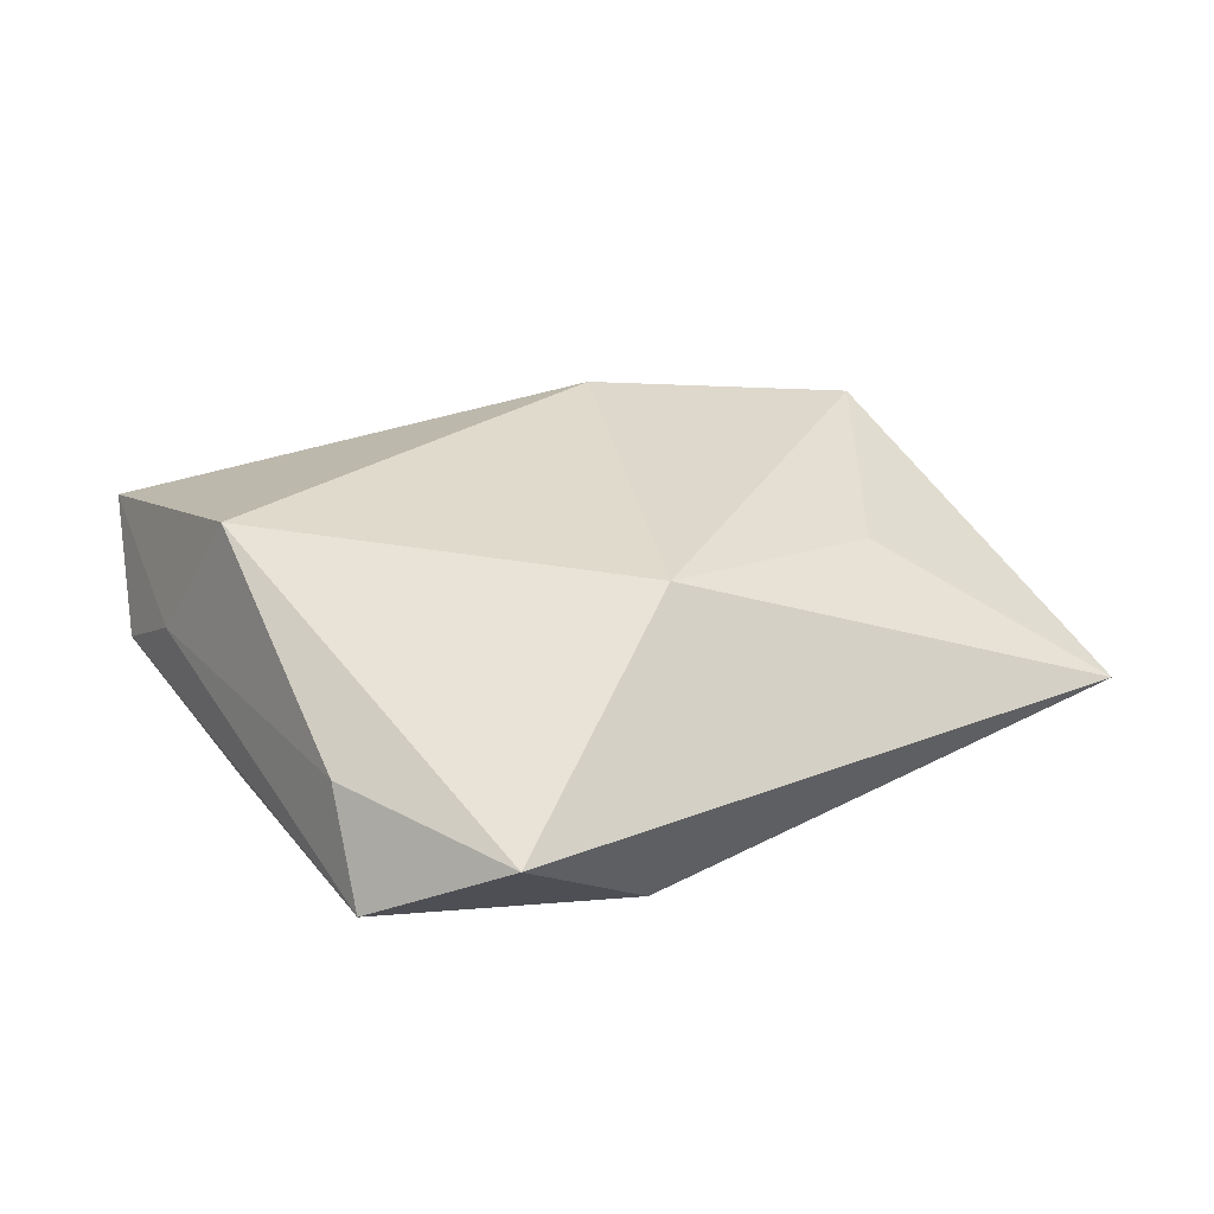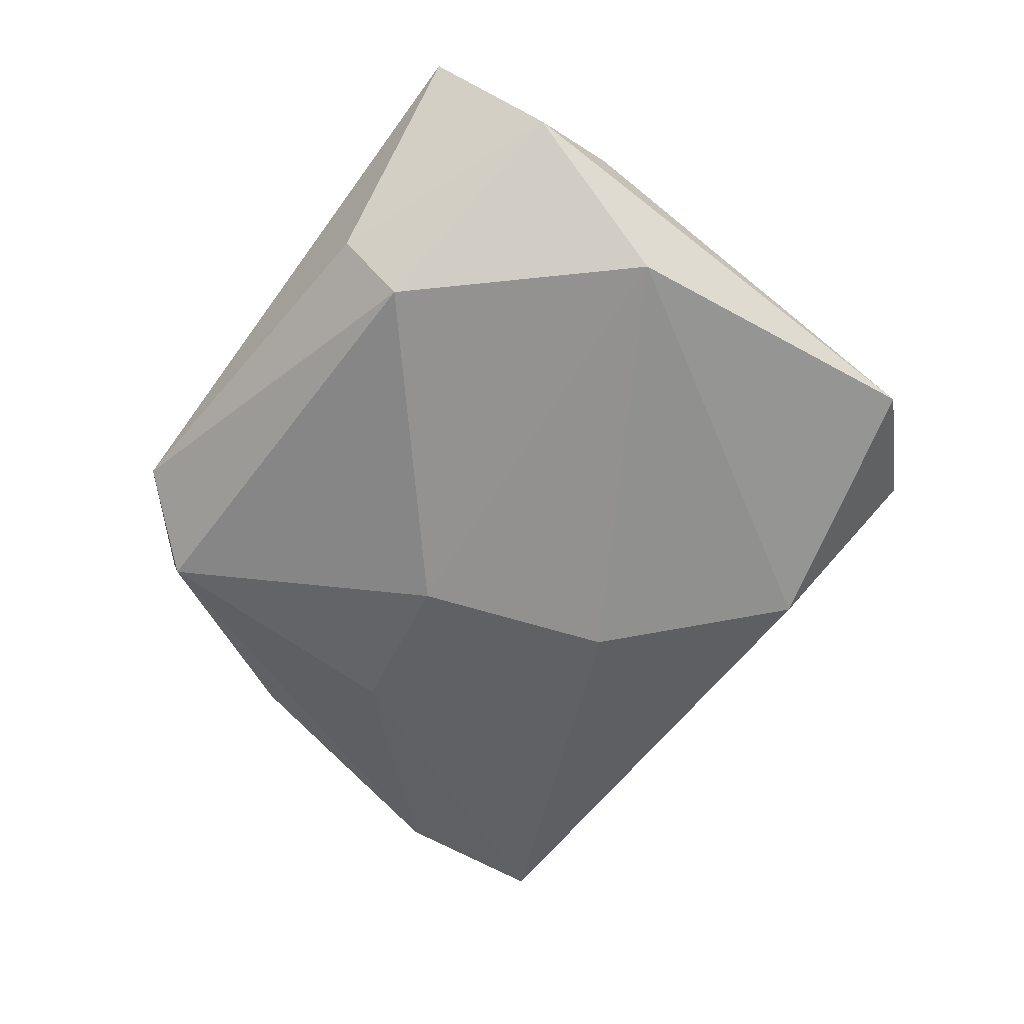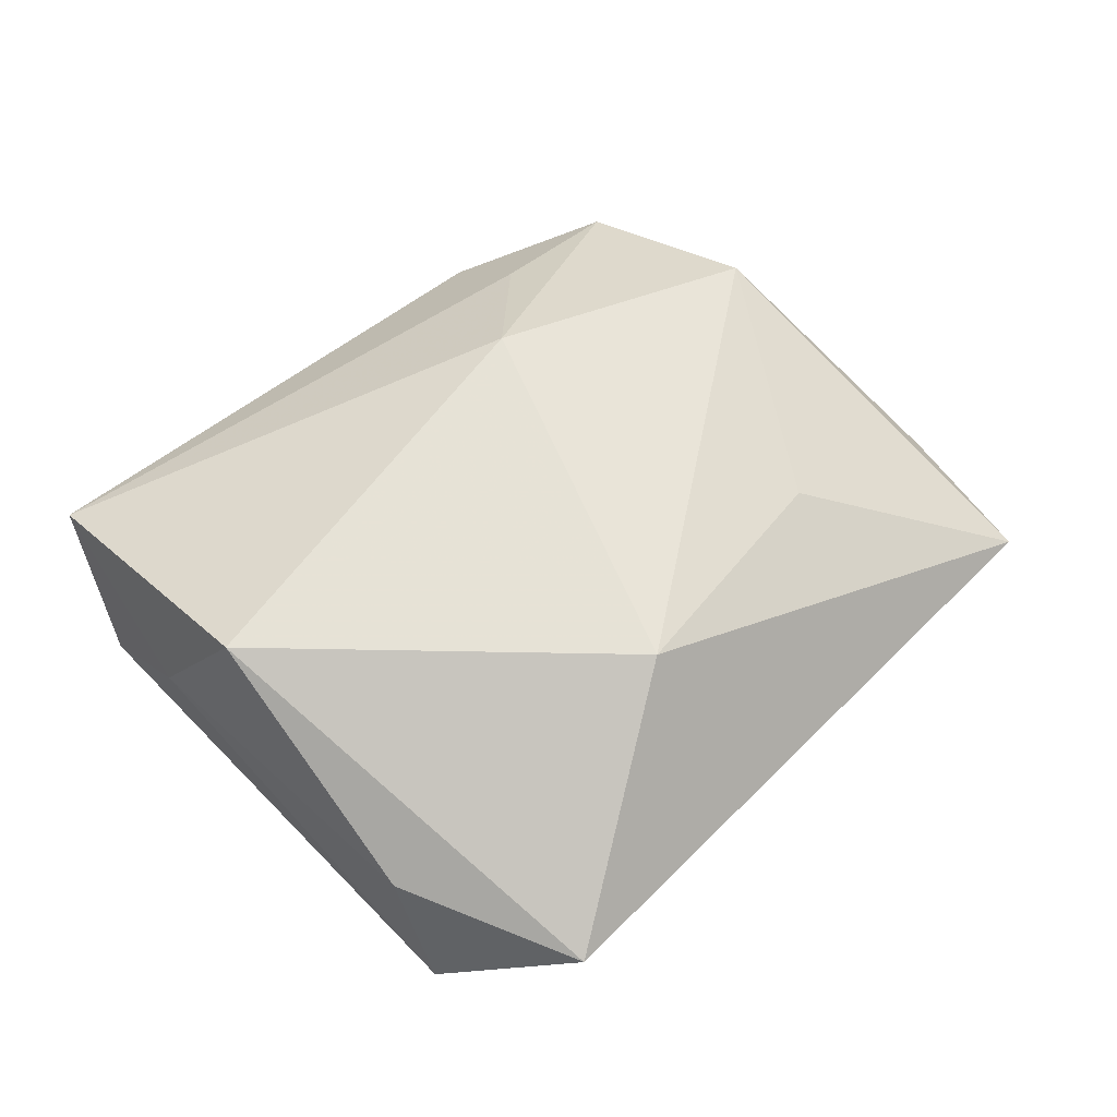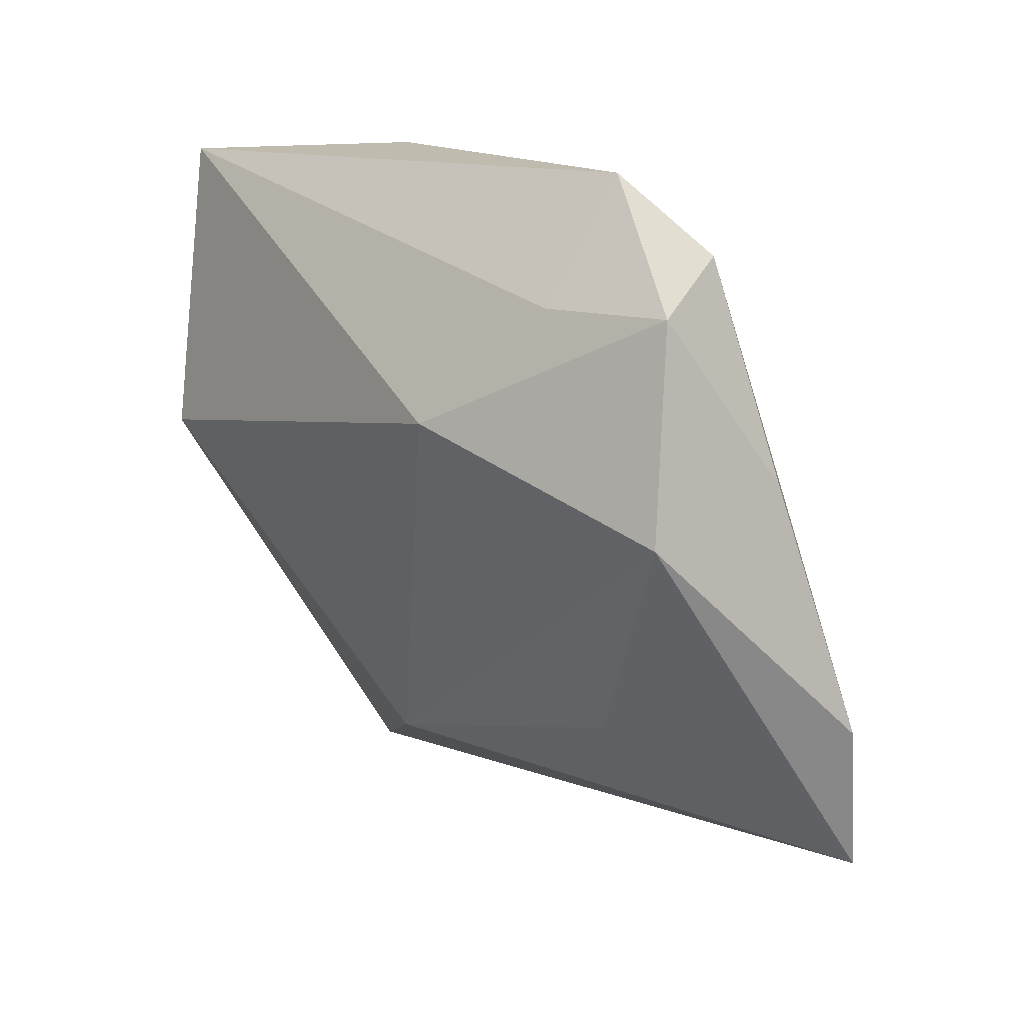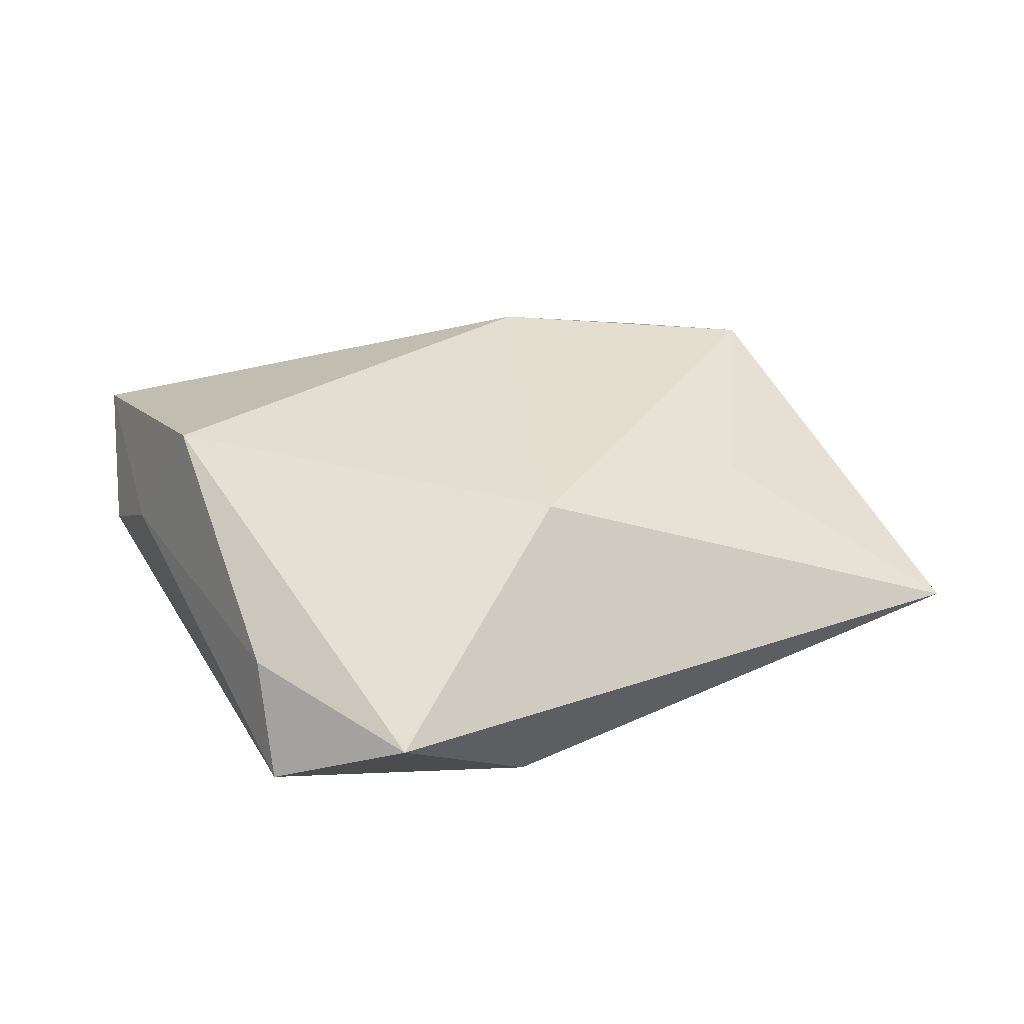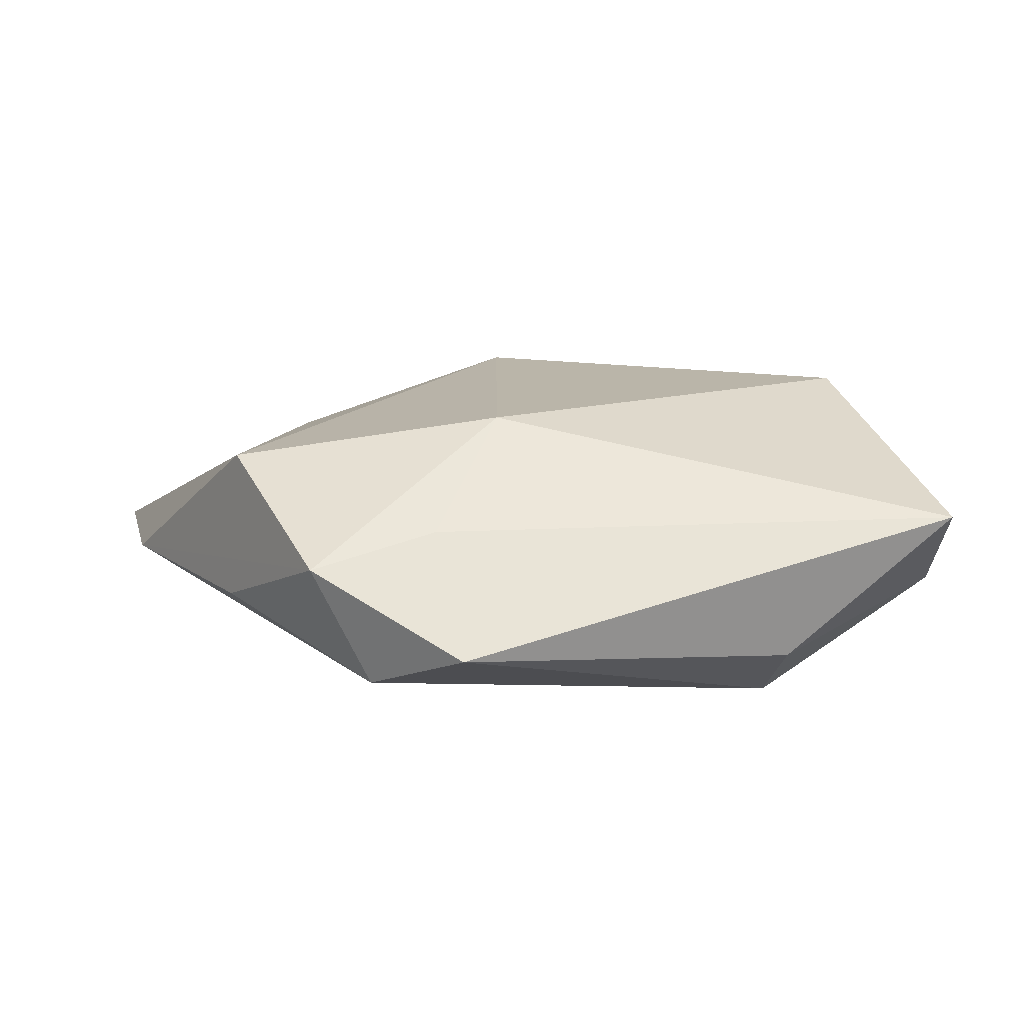
<metadata>
{"format":"obj","ext":"obj","renderer":"f3d","projection":"perspective","resolution":1024,"background":"white","views":[{"elev":31.7,"azim":-17.0,"up":"+Z"},{"elev":-64.5,"azim":-113.3,"up":"+Z"},{"elev":63.6,"azim":-29.3,"up":"+Z"},{"elev":33.9,"azim":47.7,"up":"+Y"},{"elev":35.2,"azim":-12.4,"up":"+Z"},{"elev":14.4,"azim":173.6,"up":"+Z"}]}
</metadata>
<code>
v -0.03185 -0.02941 0.003468
v 0.05278 -0.008073 -0.004439
v 0.03132 0.03604 0.003965
v -0.02314 0.02502 -0.01585
v 0.009849 -0.01596 -0.01575
v 0.04063 0.01779 -0.00378
v -0.03717 -0.0009446 -0.0144
v 0.03944 0.01655 0.01292
v -0.03664 -0.0008354 0.01736
v 0.0548 -0.02484 -0.004165
v 0.008639 0.01921 0.01731
v 0.01702 0.03264 0.007051
v -0.01757 -0.04678 0.001943
v -0.04279 0.006398 0.001382
v -0.03156 -0.03749 -0.007233
v 0.02478 0.03585 -0.009519
v 0.03018 0.006933 -0.01172
v -0.04449 0.02899 0.006068
v -0.002046 -0.03728 -0.01167
v 0.0149 0.04327 -0.005001
v 0.01173 0.006516 -0.01684
v -0.04582 0.01604 -0.00506
v 0.03055 -0.01247 0.01057
v -0.02433 0.03191 -0.009363
v 0.00416 -0.0244 0.01672
f 13 10 25
f 19 10 13
f 15 19 13
f 7 19 15
f 24 18 20
f 11 25 8
f 8 3 11
f 11 18 9
f 9 25 11
f 13 25 9
f 20 18 12
f 12 3 20
f 12 18 11
f 11 3 12
f 10 19 5
f 5 21 10
f 5 19 7
f 7 21 5
f 7 15 22
f 18 24 22
f 20 3 16
f 3 6 16
f 4 21 7
f 7 22 4
f 4 22 24
f 4 16 21
f 4 24 20
f 20 16 4
f 23 25 10
f 10 8 23
f 23 8 25
f 1 15 13
f 13 9 1
f 10 21 17
f 21 16 17
f 2 16 6
f 2 8 10
f 10 17 2
f 2 17 16
f 3 8 2
f 2 6 3
f 14 1 9
f 14 9 18
f 18 22 14
f 14 22 15
f 15 1 14

</code>
